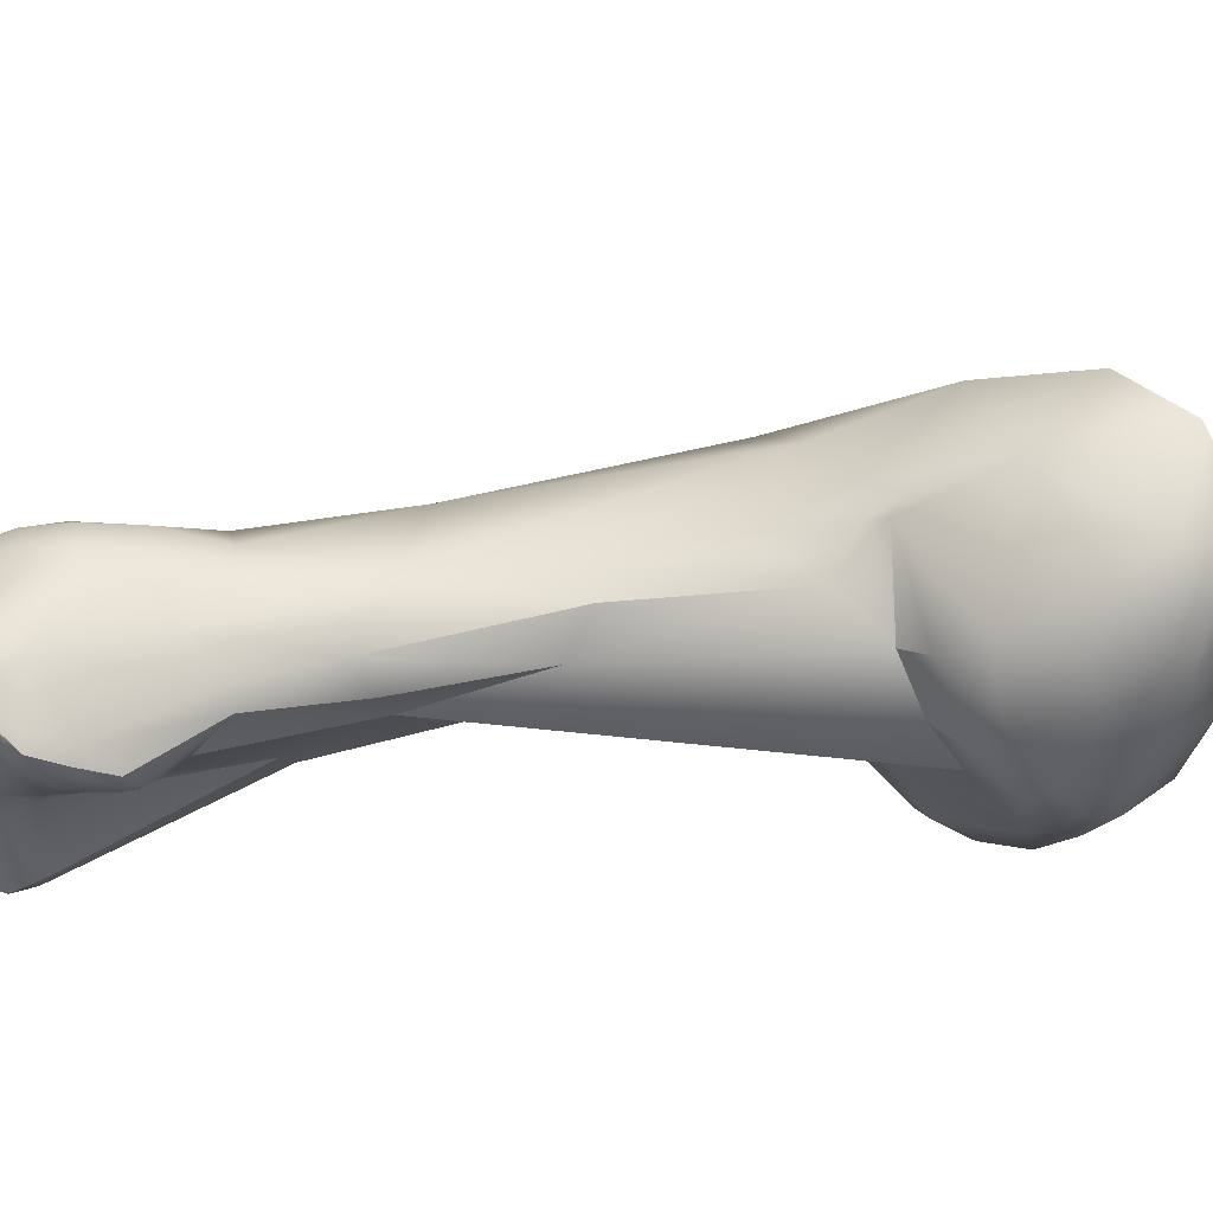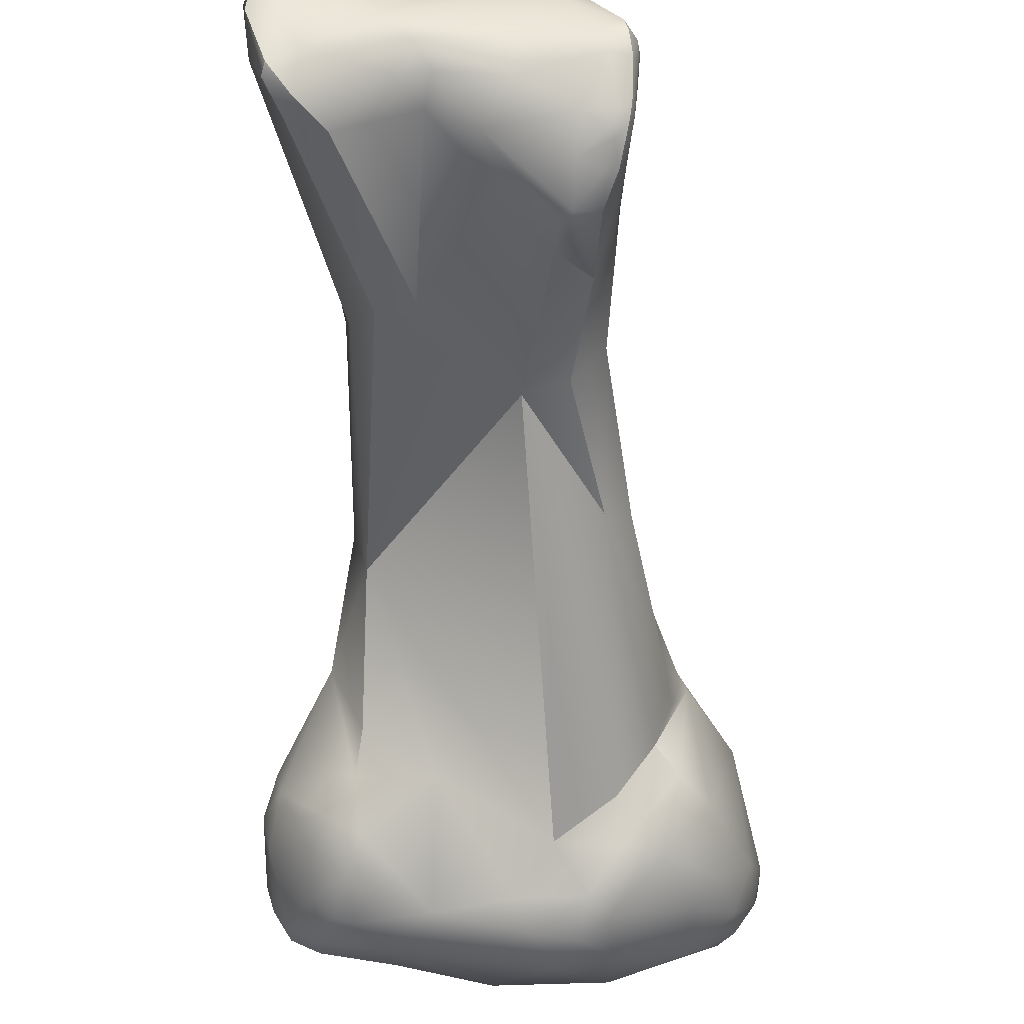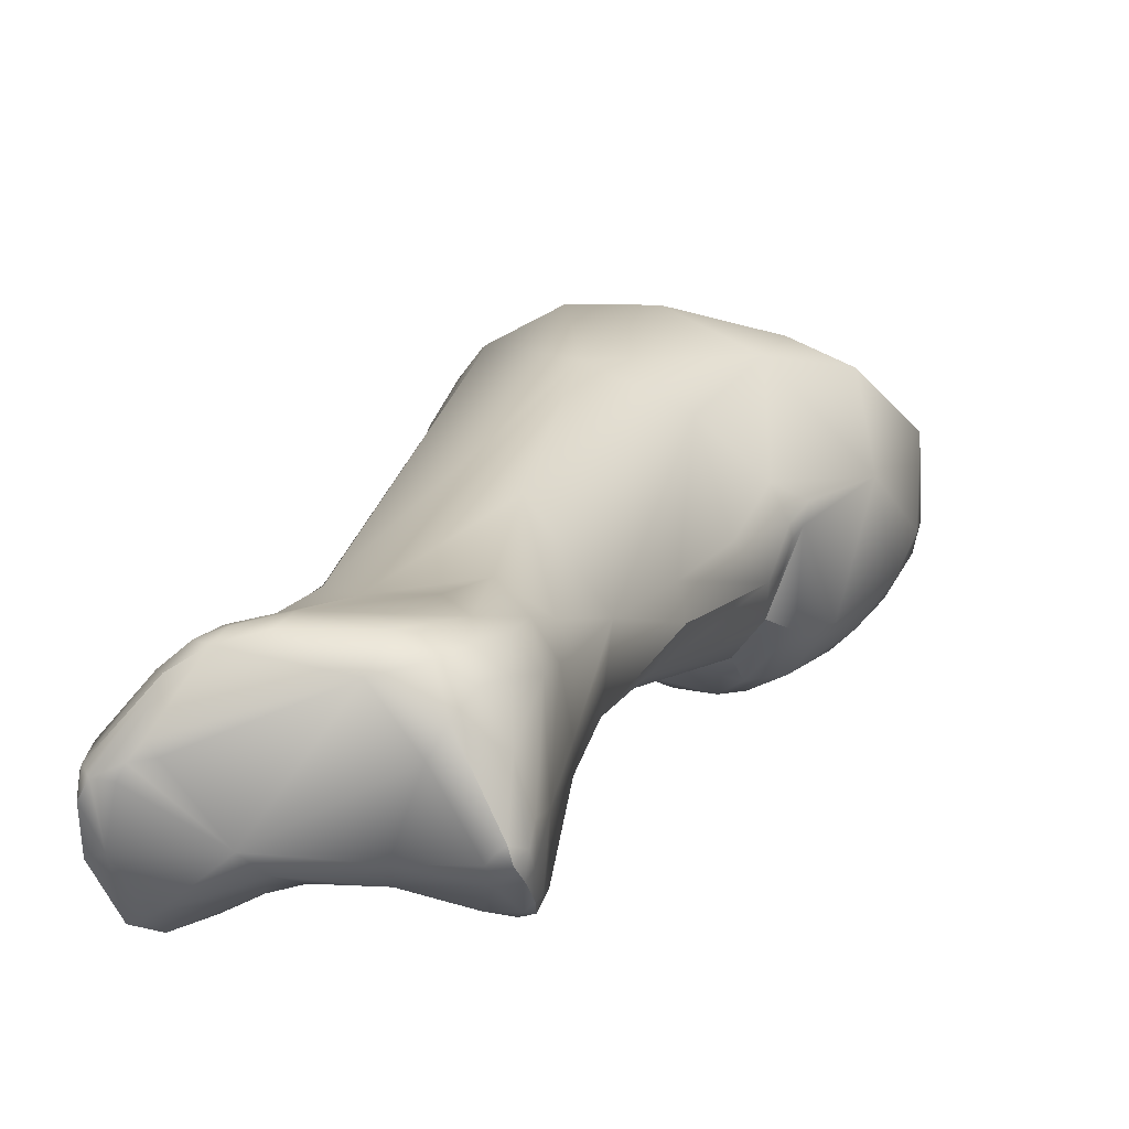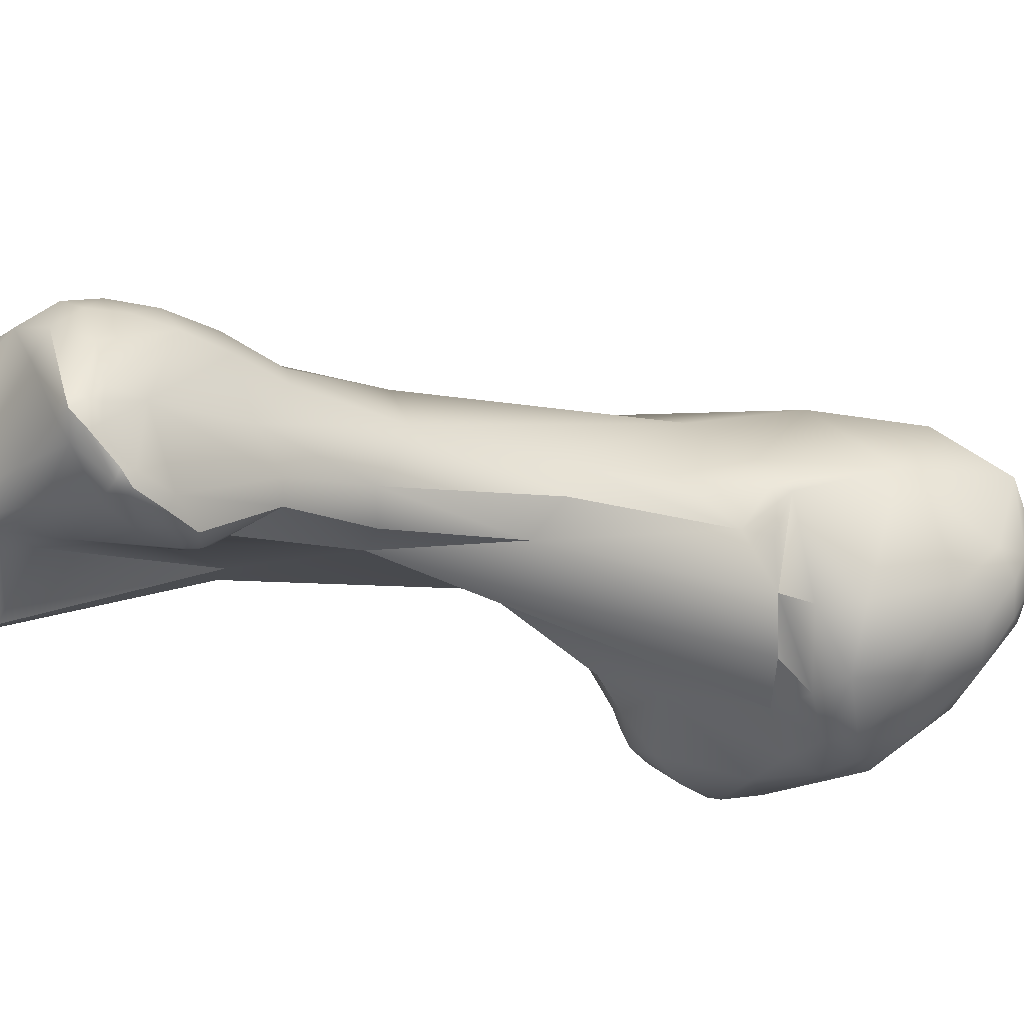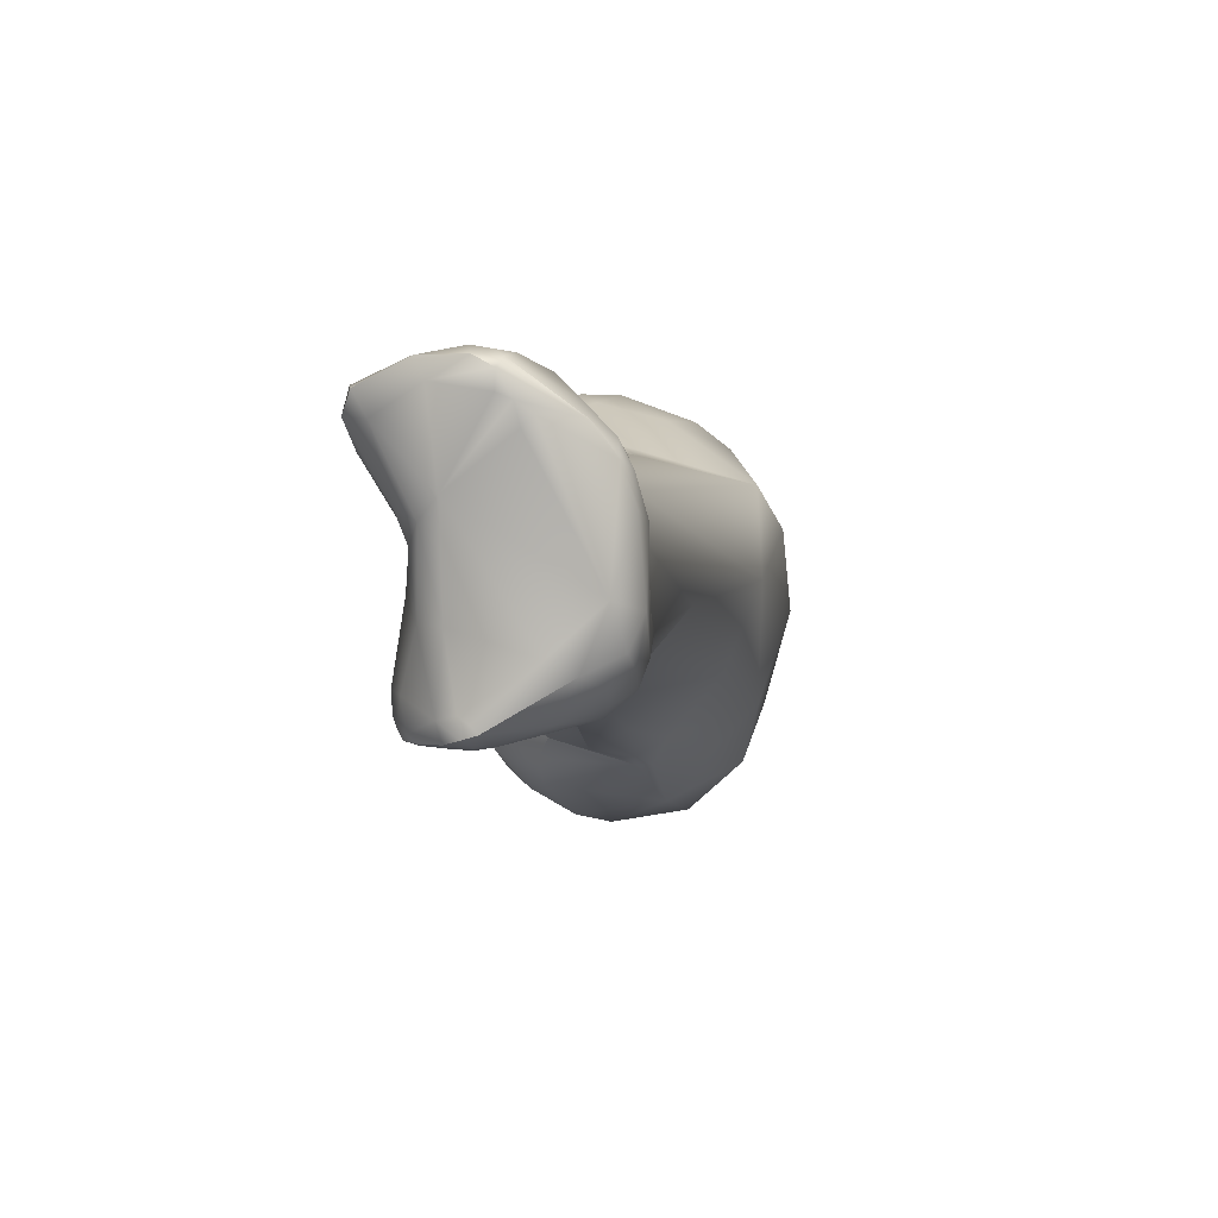
<metadata>
{"format":"obj","ext":"obj","renderer":"f3d","projection":"perspective","resolution":1024,"background":"white","views":[{"elev":-22.0,"azim":70.1,"up":"+Z"},{"elev":-63.0,"azim":-15.3,"up":"+Z"},{"elev":10.5,"azim":-0.6,"up":"+Z"},{"elev":-30.2,"azim":39.4,"up":"+Z"},{"elev":-74.5,"azim":-85.3,"up":"+Y"}]}
</metadata>
<code>
v -138.3 -153.6 4.138
v -138.3 -152.2 3.479
v -144.5 -175.5 -0.2267
v -144.3 -175 0.1863
v -144.2 -174 -0.6965
v -143.6 -173.6 0.8575
v -143.2 -175.1 1.516
v -139.1 -161.9 2.501
v -138.8 -158.4 1.876
v -137.5 -158.9 5.594
v -139.5 -155.5 1.344
v -139.3 -155.5 0.5147
v -138.9 -156.3 3.281
v -135.6 -156.8 6.321
v -139.2 -154.1 0.05786
v -139.3 -153.9 2.031
v -139.5 -154.4 0.866
v -139 -152.5 0.7124
v -137.6 -154.8 5.059
v -135.1 -154.6 5.979
v -138.7 -152.2 0.1718
v -138.4 -152.4 -0.4706
v -138.1 -151.7 -0.2141
v -138.5 -151.8 2.004
v -138 -151.2 1.833
v -138.3 -151.4 0.6133
v -137.8 -151.2 0.5809
v -137.8 -152 4.02
v -137.9 -151.3 3.156
v -137.6 -151.2 2.994
v -144.4 -175.9 -0.01298
v -144.5 -175.9 -0.6802
v -144.3 -176.2 -0.1979
v -143.8 -176.3 -0.2576
v -144 -175.9 -1.661
v -143.6 -176.3 0.1083
v -143.2 -176.3 0.522
v -143 -176.3 0.1991
v -143.9 -174.6 -3.327
v -143.8 -174.9 -3.278
v -144.6 -175.1 -0.7564
v -144.5 -175.4 -1.892
v -142.9 -175.8 1.622
v -142.5 -175.4 2.135
v -141.9 -174.8 2.293
v -142.1 -175.9 2.145
v -141.8 -175.6 2.414
v -141 -175.9 2.418
v -140.6 -175.2 2.619
v -142.4 -173.1 1.431
v -142.3 -171.9 1.178
v -139.7 -172.4 2.346
v -141.9 -170.4 0.5563
v -140.4 -171.3 2.307
v -140.7 -168.4 -0.07045
v -140.7 -167.7 1.63
v -136.6 -167.6 3.491
v -138.7 -161.7 1.325
v -137.9 -158.1 0.0547
v -135.3 -161 5.466
v -138.8 -155.5 -0.6382
v -138.4 -155.3 -1.252
v -138.2 -156.3 -1.198
v -137.4 -156.3 -1.699
v -137.5 -155.2 -2.066
v -138.8 -155.9 -0.417
v -138.3 -156.9 -0.2927
v -137.8 -157.2 -0.7115
v -133.4 -157.4 6.348
v -138 -154.1 -1.606
v -137.7 -153.3 -1.615
v -137.5 -152.8 -1.441
v -137.5 -154 -2.041
v -137.2 -153.5 -1.962
v -137.4 -151.9 -0.7531
v -137.2 -151.4 0.1552
v -143.2 -175.3 -2.958
v -143.2 -173.9 -3.34
v -143.2 -174.5 -3.583
v -142.3 -173.8 -3.419
v -141.7 -176.1 -1.602
v -141.1 -175.8 -2.117
v -141.3 -175.1 -2.656
v -140.5 -175.4 -2.39
v -140.5 -174.5 -2.427
v -138.9 -175.9 2.417
v -139.4 -176.6 1.694
v -138.2 -176.4 1.972
v -137.5 -175.7 2.115
v -138.1 -173 2.482
v -137.5 -174.7 2.409
v -136.8 -174.7 2.101
v -139.5 -169.8 -1.294
v -137.2 -171.6 2.527
v -136.4 -173.3 2.094
v -140.3 -169.3 -1.065
v -132.8 -161 4.225
v -136 -157.9 -1.014
v -131 -158.2 5.243
v -136.9 -154.2 -2.313
v -136.1 -153.5 -2.183
v -135.2 -155.1 -2.56
v -131.1 -155.7 5.281
v -130.3 -156.2 5.481
v -135.6 -152.7 -1.65
v -134 -152.9 -0.8713
v -133.3 -152.9 -1.167
v -139 -176.3 -1.765
v -138.9 -175.7 -2.372
v -137.3 -176.9 -1.613
v -138.3 -176.9 0.2691
v -137.9 -176.8 0.9538
v -137.4 -176.3 1.48
v -136.8 -176.5 0.3261
v -137.1 -177 -1.364
v -136.9 -177.1 -1.194
v -136.4 -176.4 -0.8919
v -139.3 -174.5 -2.648
v -138.6 -173.2 -2.381
v -137.2 -173.1 -3.036
v -136.8 -175.6 1.498
v -136.2 -174.6 1.302
v -136.1 -175.5 -0.945
v -137 -172.1 -2.337
v -135.9 -171.6 -1.762
v -135.6 -171.9 -1.289
v -136.9 -172.7 -2.864
v -136 -171.7 1.732
v -135.9 -173.4 1.239
v -135.6 -171.8 1.073
v -135.7 -172.8 -0.3774
v -136.6 -168.2 -1.139
v -135.7 -168.9 -1.193
v -134.8 -168.8 1.168
v -135.1 -169.6 -0.6854
v -133.9 -165.7 -0.7161
v -133.4 -165.5 1.287
v -133.2 -165.3 0.3156
v -132 -162.7 1.63
v -130.5 -160.6 1.291
v -131.1 -161.3 0.4421
v -130.7 -160.5 0.489
v -131 -160.7 2.636
v -130.6 -160.7 1.698
v -130.2 -160.4 1.603
v -132.9 -157.7 -2.252
v -130.1 -160.1 2.116
v -133.5 -156.3 -2.895
v -132.9 -155.7 -3.291
v -132.1 -154.7 -3.081
v -128.6 -156.3 4.729
v -133.2 -152.9 -1.791
v -130.8 -153.2 -1.077
v -130.4 -153.5 -1.502
v -127.9 -155.4 3.621
v -128.1 -154.9 2.764
v -137.1 -176.6 -2.1
v -137.4 -175.5 -2.879
v -136.6 -176.6 -2
v -136.4 -176.4 -1.831
v -136.6 -175.8 -2.814
v -136.4 -175.8 -2.604
v -136.8 -177 -1.598
v -136.5 -176.8 -1.35
v -136.3 -176.5 -1.357
v -137.2 -174.6 -3.169
v -137 -173.5 -3.237
v -136.8 -173.1 -3.124
v -136.7 -175.4 -3.034
v -136.6 -174.4 -3.213
v -136.5 -174.1 -3.2
v -136.4 -173.6 -3.129
v -136.6 -175.1 -3.081
v -136.4 -175.5 -2.924
v -136.2 -175.5 -2.576
v -136.3 -174.5 -3.079
v -136.1 -174.5 -2.735
v -131 -160 -0.6883
v -131.9 -157 -3.153
v -131.8 -159 -1.803
v -131.4 -158.2 -2.543
v -130.3 -158.1 -2.415
v -130.3 -159.5 -1.046
v -129.3 -158.8 -0.988
v -128.4 -158.5 2.429
v -131.7 -155.8 -3.327
v -131.2 -156.6 -3.165
v -130.5 -155.3 -2.863
v -129.2 -156.6 -2.142
v -128.7 -157.2 -1.492
v -127.7 -157 -0.2506
v -127.8 -156 -0.9935
v -127.1 -156.3 0.7452
v -128.6 -155.1 -1.631
v -128.7 -154 0.3975
v -127.4 -154.4 1.022
v -128 -154.1 0.1976
v -127.8 -154.5 -0.3811
v -127.2 -154.7 0.4132
v -127.1 -155.6 0.08759
v -127.5 -155.1 -0.5717
v -127 -155.4 3.034
v -127.2 -154.9 2.48
v -127 -154.8 1.745
v -126.9 -155.4 0.844
v -135.1 -154.6 5.979
v -137.8 -151.2 0.5809
v -137.8 -152 4.02
v -137.9 -151.3 3.156
v -137.6 -151.2 2.994
v -144.5 -175.9 -0.6802
v -143.9 -174.6 -3.327
v -143.8 -174.9 -3.278
v -143.8 -174.9 -3.278
v -144.5 -175.4 -1.892
v -142.9 -175.8 1.622
v -142.3 -171.9 1.178
v -138.7 -161.7 1.325
v -138.7 -161.7 1.325
v -137.9 -158.1 0.0547
v -137.2 -151.4 0.1552
v -143.2 -173.9 -3.34
v -143.2 -174.5 -3.583
v -142.3 -173.8 -3.419
v -139.5 -169.8 -1.294
v -140.3 -169.3 -1.065
v -130.3 -156.2 5.481
v -135.6 -152.7 -1.65
v -134 -152.9 -0.8713
v -137 -172.1 -2.337
v -135.9 -171.6 -1.762
v -135.9 -171.6 -1.762
v -136.6 -168.2 -1.139
v -136.6 -168.2 -1.139
v -136.6 -168.2 -1.139
v -135.7 -168.9 -1.193
v -133.9 -165.7 -0.7161
v -132.9 -157.7 -2.252
v -128.6 -156.3 4.729
v -136.8 -177 -1.598
v -136.4 -173.6 -3.129
v -136.3 -174.5 -3.079
v -131 -160 -0.6883
v -131 -160 -0.6883
v -131.8 -159 -1.803
v -131.8 -159 -1.803
v -127 -155.4 3.034
v -138 -151.2 1.833
v -137.9 -151.3 3.156
v -136.9 -177.1 -1.194
v -133.2 -165.3 0.3156
v -136.6 -176.6 -2
v -136.4 -175.8 -2.604
v -136.4 -175.5 -2.924
v -127.4 -154.4 1.022
v -128 -154.1 0.1976
v -127 -154.8 1.745
g grp1
f 19 1 13
f 2 1 28
f 1 19 28
f 31 7 4
f 3 31 4
f 6 5 4
f 5 41 4
f 4 7 6
f 7 50 6
f 5 6 53
f 6 50 51
f 6 51 53
f 10 8 56
f 56 8 55
f 9 8 10
f 8 58 55
f 58 8 9
f 54 10 56
f 10 54 60
f 60 54 52
f 9 10 13
f 10 60 14
f 11 13 16
f 16 17 11
f 11 9 13
f 12 17 15
f 12 11 17
f 9 11 12
f 61 15 62
f 61 12 15
f 67 12 66
f 67 9 12
f 66 12 61
f 10 14 19
f 13 10 19
f 18 21 15
f 70 62 15
f 15 21 22
f 21 23 22
f 22 70 15
f 71 70 22
f 13 1 16
f 16 1 2
f 16 2 24
f 18 15 17
f 17 16 18
f 18 16 24
f 76 30 103
f 19 14 20
f 103 210 206
f 20 14 69
f 21 26 23
f 22 72 71
f 23 72 22
f 72 23 75
f 29 24 2
f 24 29 25
f 248 249 30
f 25 26 24
f 24 26 18
f 26 21 18
f 27 26 25
f 207 248 30
f 23 26 27
f 23 27 75
f 19 20 28
f 28 29 2
f 210 209 208
f 206 210 208
f 31 32 33
f 43 7 31
f 216 31 33
f 33 36 216
f 32 31 3
f 34 36 33
f 211 35 33
f 35 34 33
f 34 81 36
f 35 211 42
f 35 81 34
f 37 216 36
f 81 38 36
f 36 38 37
f 37 38 87
f 38 81 87
f 215 5 39
f 35 42 40
f 213 215 39
f 40 77 35
f 77 81 35
f 214 212 79
f 40 223 77
f 41 3 4
f 41 32 3
f 41 215 32
f 5 215 41
f 39 5 78
f 43 44 7
f 7 44 45
f 44 47 45
f 45 50 7
f 37 46 216
f 44 43 46
f 47 44 46
f 87 46 37
f 48 46 87
f 46 48 47
f 45 47 49
f 48 49 47
f 86 49 48
f 86 48 87
f 86 91 49
f 50 54 51
f 50 52 54
f 45 52 50
f 49 52 45
f 90 52 49
f 90 49 91
f 90 94 52
f 5 53 55
f 96 5 55
f 51 54 56
f 56 55 53
f 53 217 56
f 58 96 55
f 52 57 60
f 58 9 59
f 59 9 68
f 98 218 220
f 98 220 68
f 97 60 57
f 61 62 63
f 63 66 61
f 67 66 63
f 67 63 68
f 63 62 65
f 65 62 70
f 63 64 68
f 64 63 65
f 68 64 98
f 102 64 65
f 68 9 67
f 14 60 69
f 99 104 69
f 74 71 72
f 101 74 72
f 73 70 71
f 73 71 74
f 65 70 73
f 65 73 100
f 100 73 74
f 101 100 74
f 76 103 106
f 104 20 69
f 101 72 75
f 221 75 27
f 30 76 207
f 83 82 77
f 77 82 81
f 77 223 83
f 79 212 222
f 79 222 80
f 224 83 223
f 224 85 83
f 85 224 93
f 83 84 82
f 83 85 84
f 81 111 87
f 81 82 108
f 82 109 108
f 87 88 86
f 87 112 88
f 88 112 113
f 113 89 88
f 86 88 89
f 112 87 111
f 5 96 78
f 226 80 222
f 226 225 80
f 225 119 85
f 94 90 91
f 95 94 91
f 89 91 86
f 89 92 91
f 92 95 91
f 121 92 89
f 89 113 121
f 122 92 121
f 122 95 92
f 95 128 94
f 94 57 52
f 128 57 94
f 225 226 132
f 132 226 219
f 233 218 146
f 218 98 146
f 97 139 143
f 64 102 98
f 98 148 146
f 60 99 69
f 99 60 97
f 100 102 65
f 102 100 101
f 98 102 148
f 103 206 227
f 75 105 101
f 105 75 221
f 105 221 229
f 228 106 107
f 152 101 105
f 152 228 107
f 118 84 85
f 118 109 84
f 81 108 111
f 108 110 111
f 82 84 109
f 109 157 108
f 157 110 108
f 109 158 157
f 110 115 111
f 158 109 118
f 110 157 163
f 110 163 115
f 112 114 113
f 113 114 121
f 116 112 111
f 112 250 114
f 115 116 111
f 163 116 115
f 240 164 250
f 164 114 250
f 118 85 119
f 118 119 120
f 167 118 120
f 166 158 118
f 166 118 167
f 168 167 120
f 127 168 120
f 177 126 123
f 114 122 121
f 117 122 114
f 131 129 123
f 117 123 122
f 122 123 129
f 129 95 122
f 132 119 225
f 120 119 124
f 124 119 132
f 124 127 120
f 234 125 230
f 124 231 127
f 232 126 177
f 126 232 135
f 168 127 231
f 129 128 95
f 129 130 128
f 129 131 130
f 131 134 130
f 130 134 128
f 126 135 131
f 131 123 126
f 133 125 234
f 135 232 236
f 57 128 134
f 135 134 131
f 236 136 135
f 134 97 57
f 97 134 137
f 134 138 137
f 134 135 138
f 135 136 251
f 133 234 237
f 137 139 97
f 137 138 141
f 137 141 139
f 136 141 251
f 136 235 180
f 136 180 178
f 238 180 235
f 143 139 144
f 139 141 144
f 145 144 140
f 178 142 141
f 141 142 140
f 144 141 140
f 145 140 142
f 178 145 142
f 144 147 143
f 144 145 147
f 146 148 179
f 148 149 179
f 99 97 143
f 147 185 143
f 149 102 101
f 101 150 149
f 148 102 149
f 104 99 151
f 156 106 103
f 143 185 99
f 99 185 151
f 150 101 152
f 152 107 153
f 154 152 153
f 154 150 152
f 153 107 195
f 106 195 107
f 106 156 195
f 156 103 155
f 103 227 155
f 227 239 155
f 156 155 203
f 163 157 159
f 175 123 160
f 161 157 158
f 161 159 157
f 252 162 160
f 169 161 158
f 162 175 160
f 253 159 161
f 169 174 161
f 161 174 253
f 162 254 175
f 164 240 252
f 252 160 164
f 164 160 165
f 164 165 117
f 114 164 117
f 160 123 165
f 117 165 123
f 166 167 170
f 166 173 169
f 166 169 158
f 173 170 176
f 166 170 173
f 177 175 254
f 123 175 177
f 170 171 176
f 167 171 170
f 172 171 167
f 241 232 177
f 168 172 167
f 172 168 231
f 169 173 174
f 173 176 174
f 254 242 177
f 171 172 176
f 242 241 177
f 136 178 141
f 243 183 145
f 179 187 182
f 146 181 245
f 181 146 179
f 181 244 246
f 244 181 183
f 181 179 182
f 183 181 182
f 182 189 190
f 184 185 145
f 183 184 145
f 185 184 191
f 184 183 182
f 182 190 184
f 147 145 185
f 179 149 186
f 149 150 186
f 150 154 188
f 186 187 179
f 186 150 188
f 186 188 187
f 187 189 182
f 189 187 188
f 188 194 189
f 193 185 191
f 184 190 191
f 189 194 192
f 191 192 200
f 191 200 193
f 190 189 192
f 190 192 191
f 185 202 151
f 205 202 193
f 202 185 193
f 188 154 194
f 154 198 194
f 197 154 153
f 256 153 195
f 198 154 197
f 256 195 196
f 198 197 199
f 197 255 199
f 200 205 193
f 199 205 200
f 201 194 198
f 199 201 198
f 194 201 192
f 192 201 200
f 199 200 201
f 203 155 247
f 247 155 239
f 195 156 203
f 195 203 196
f 204 202 205
f 203 247 257
f 257 196 203
f 204 199 255
f 205 199 204

</code>
